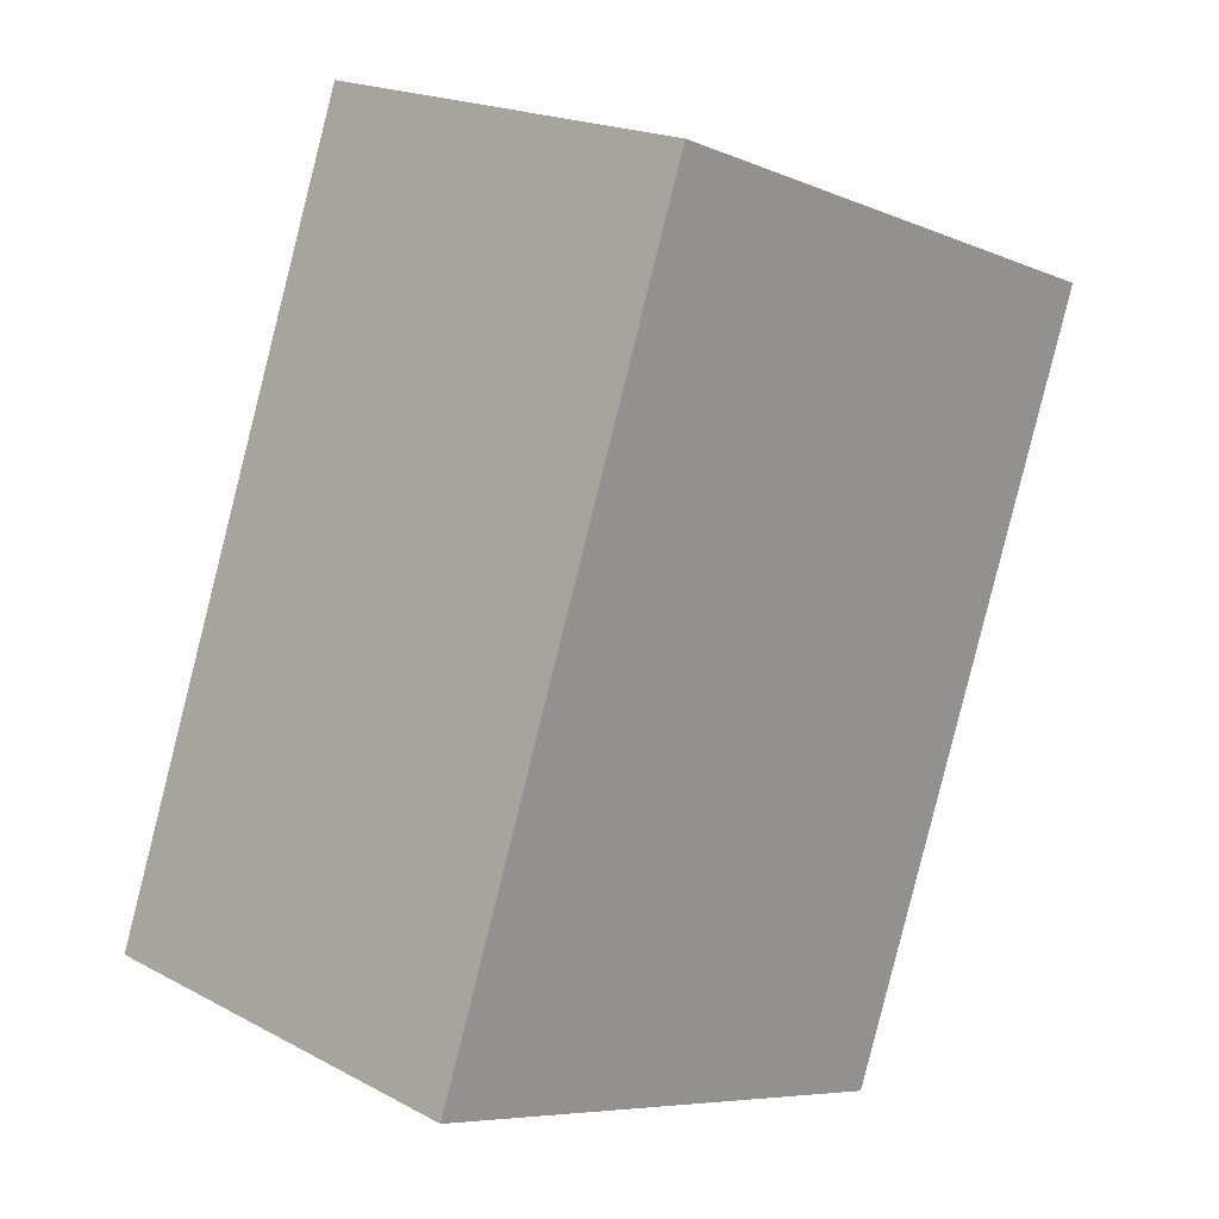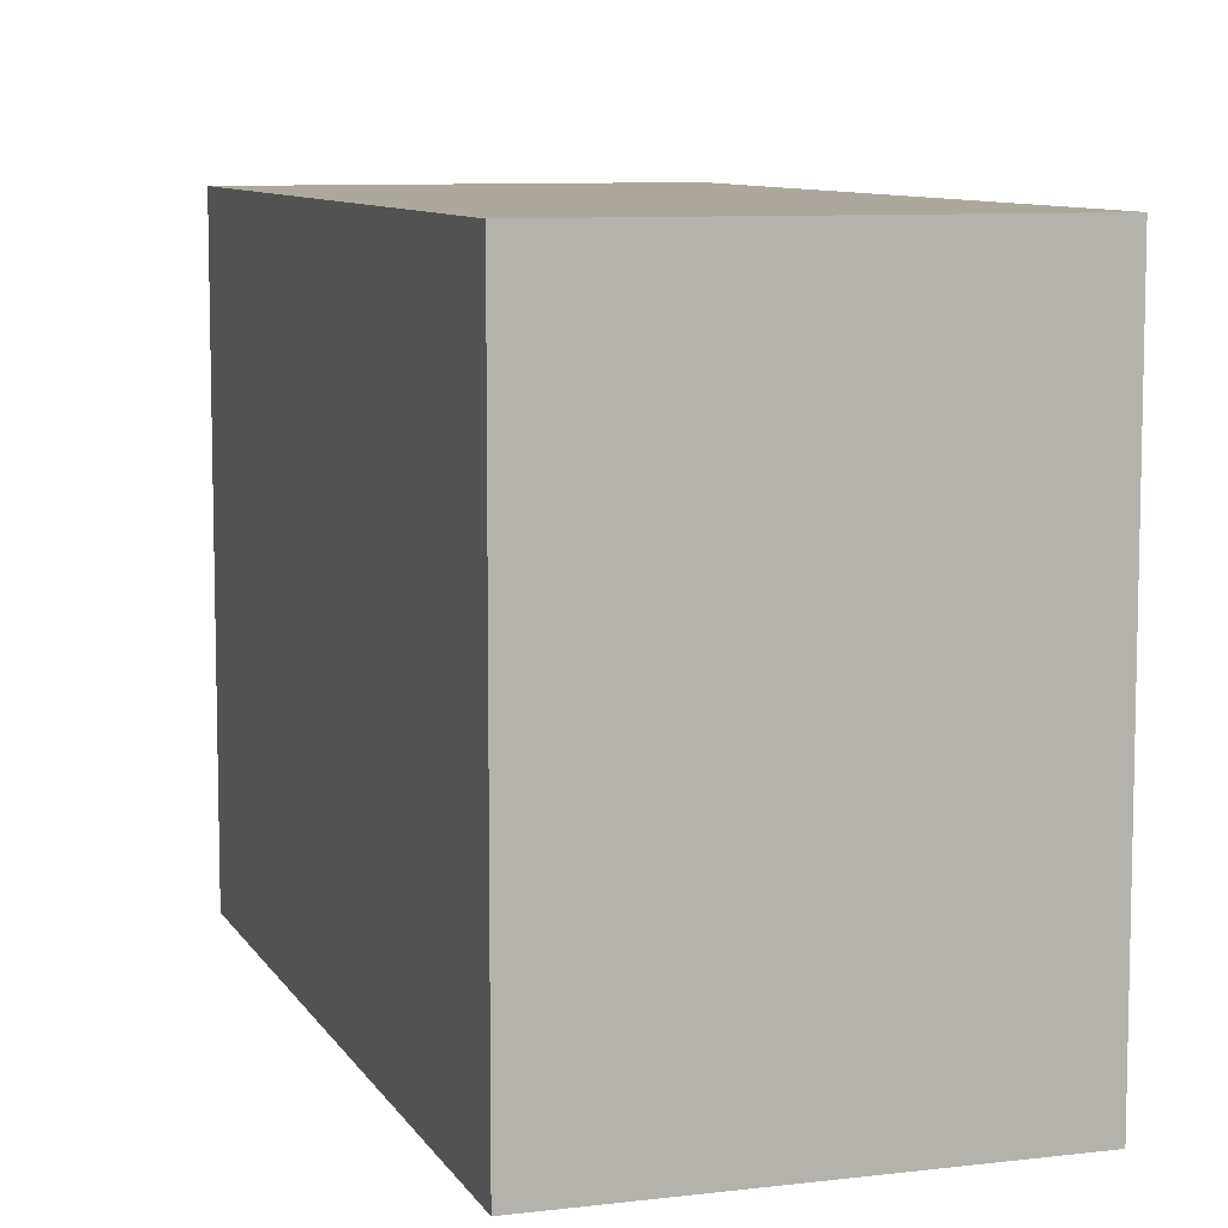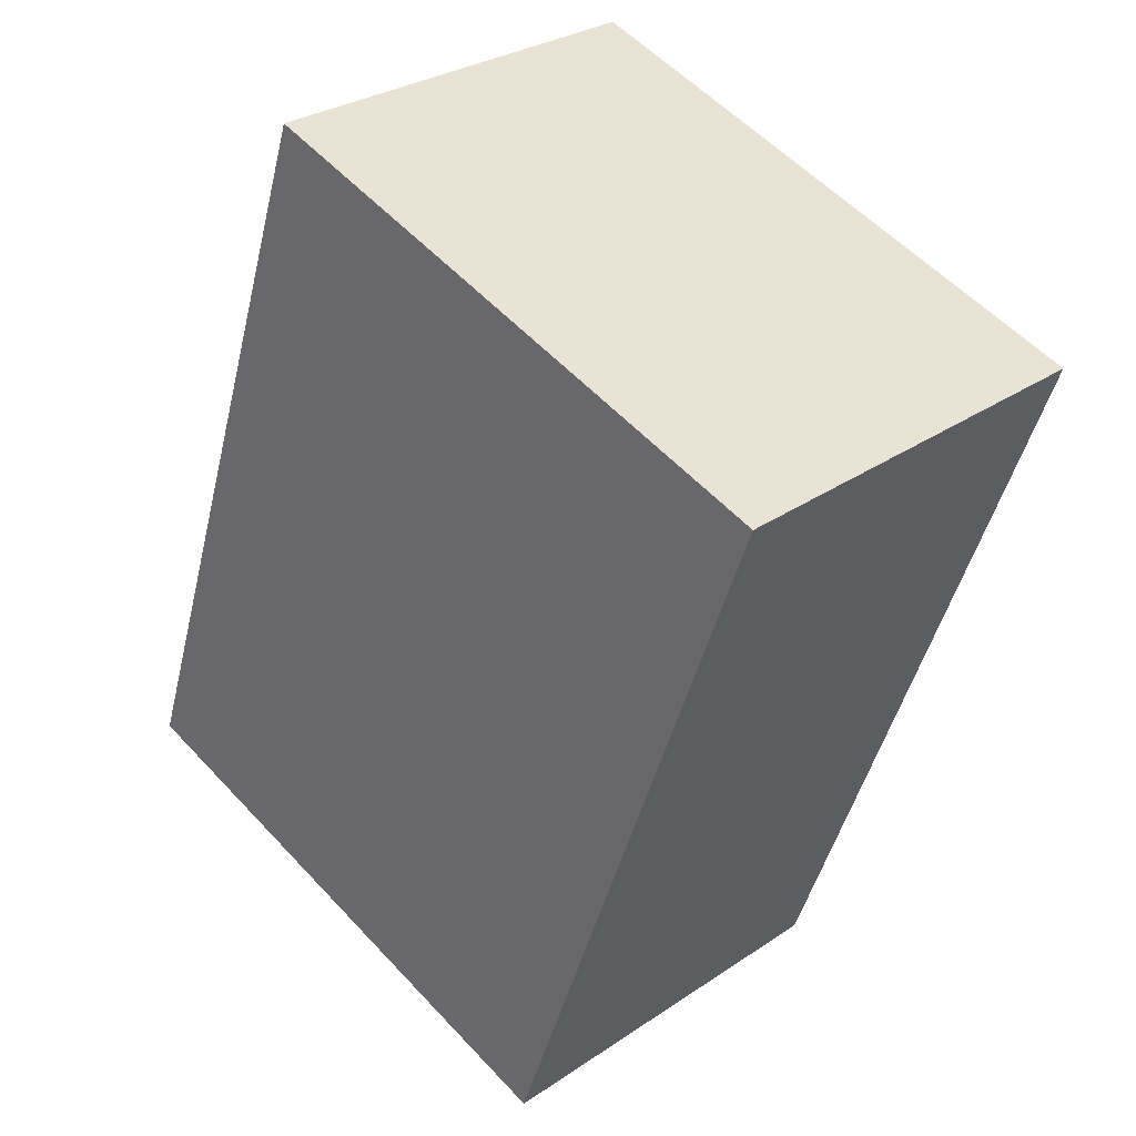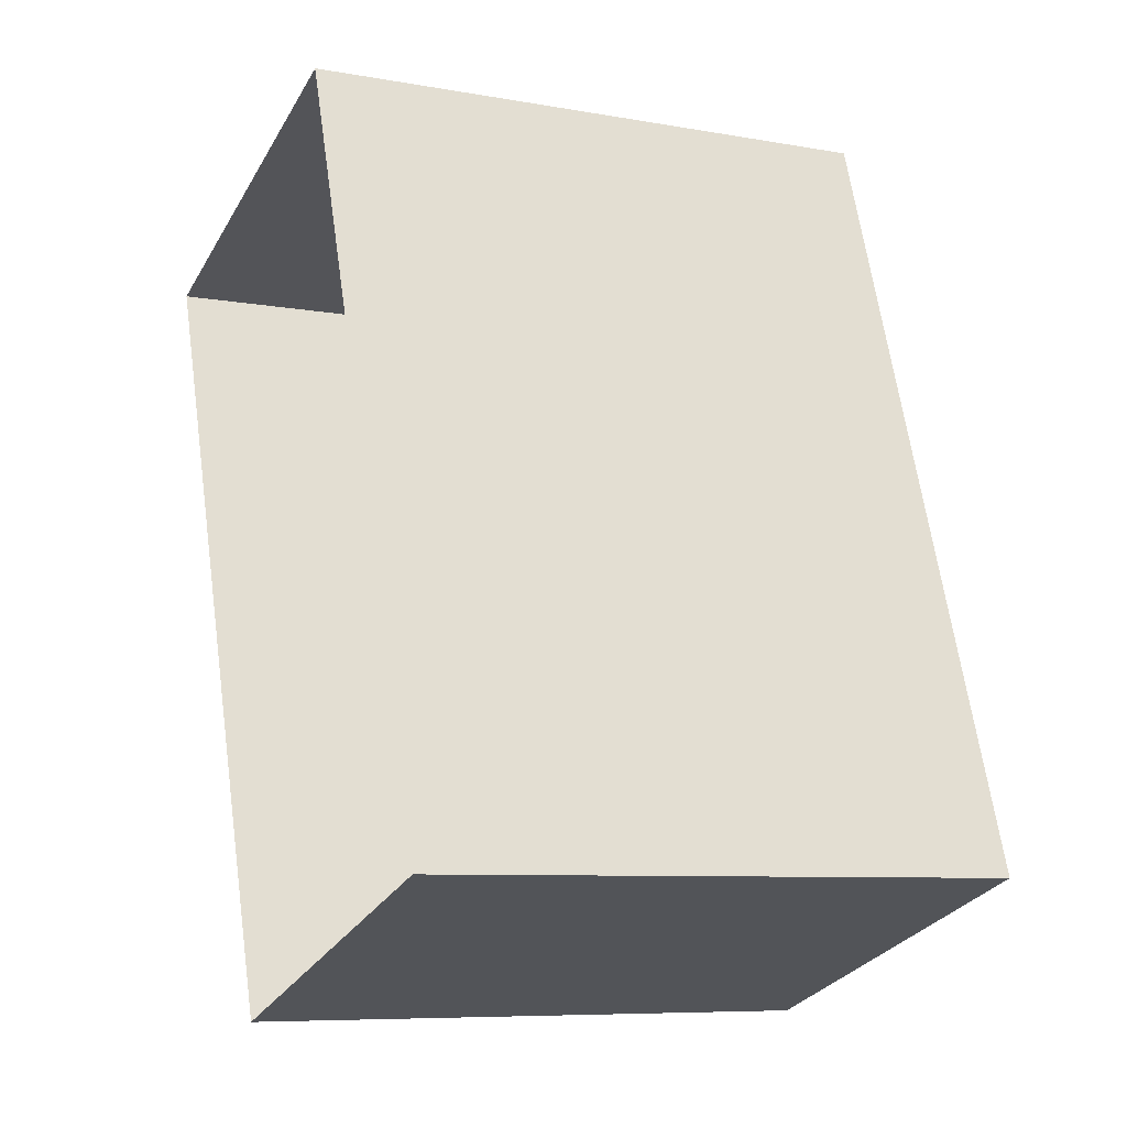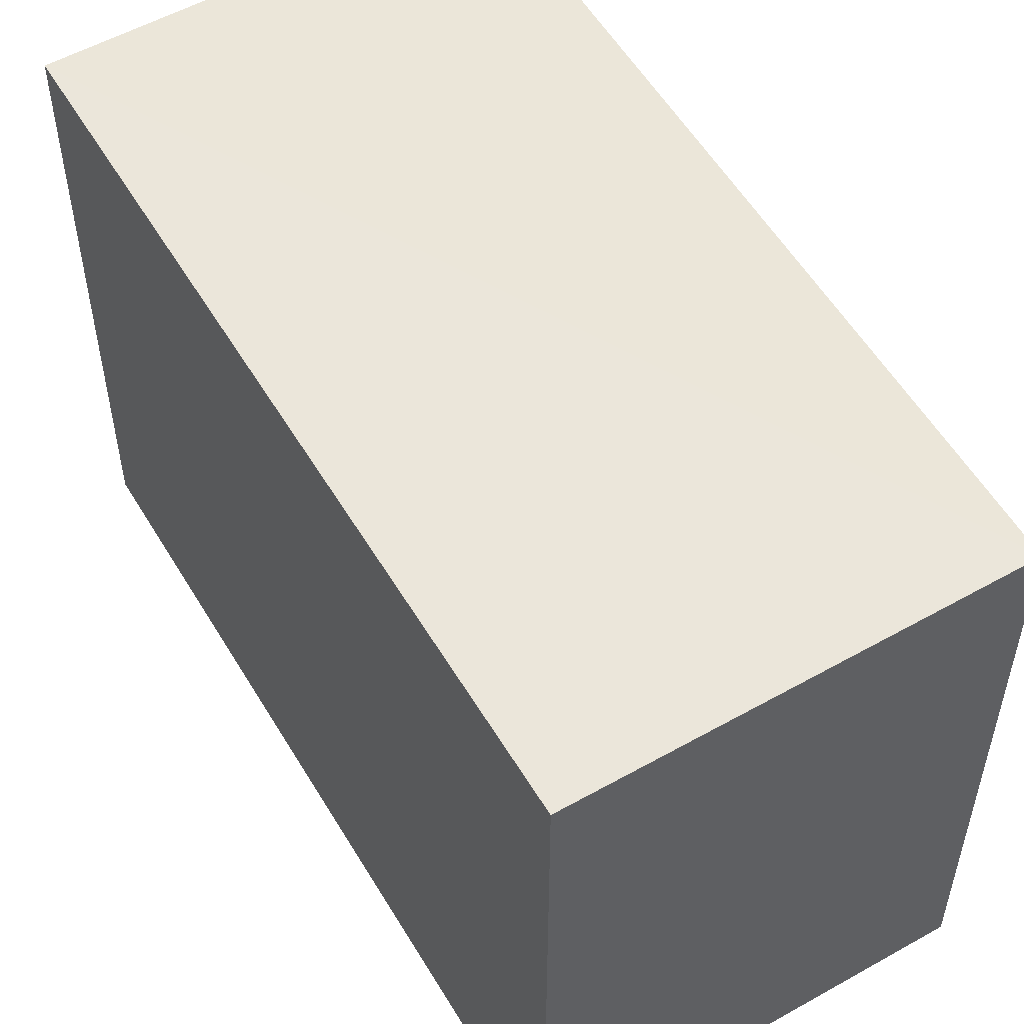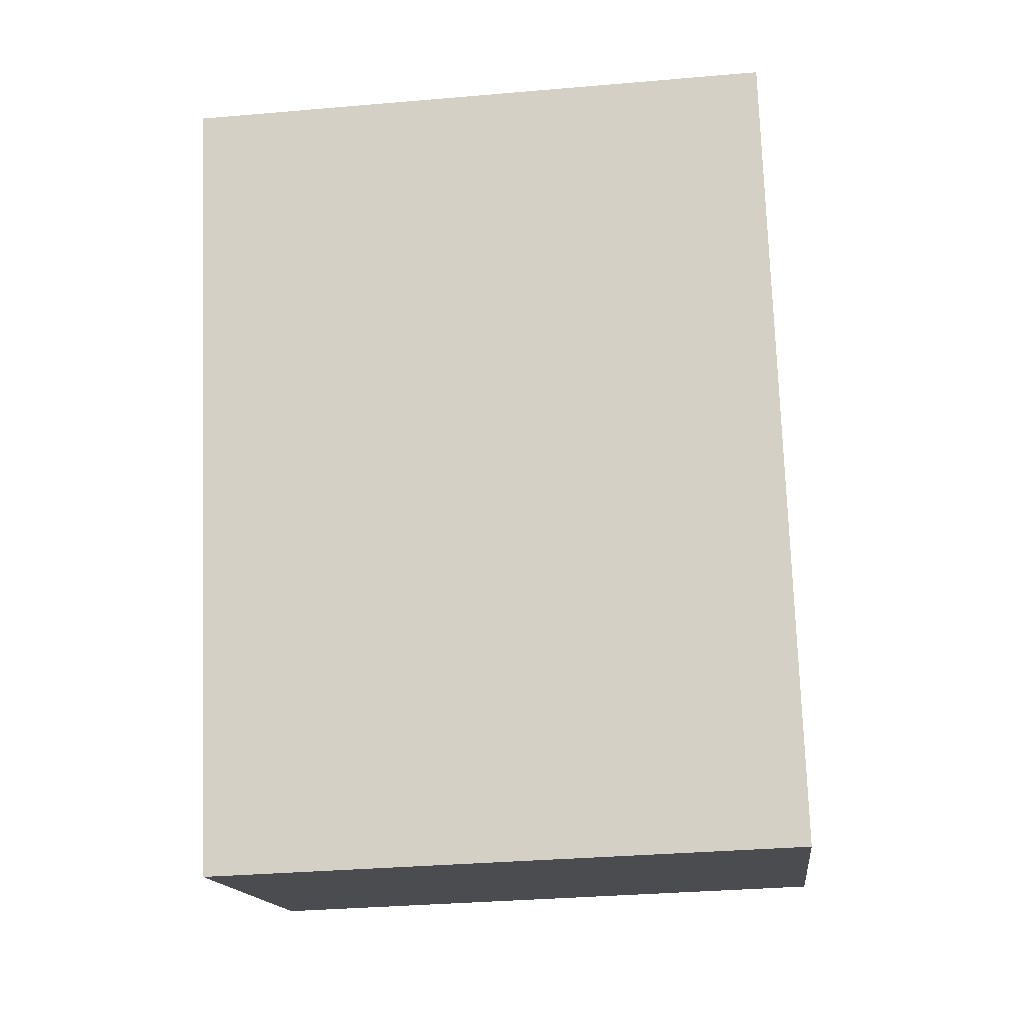
<metadata>
{"format":"obj","ext":"obj","renderer":"f3d","projection":"perspective","resolution":1024,"background":"white","views":[{"elev":-7.2,"azim":40.1,"up":"+Y"},{"elev":8.6,"azim":-36.6,"up":"+Z"},{"elev":55.9,"azim":-41.9,"up":"+Y"},{"elev":-8.1,"azim":-116.1,"up":"+Y"},{"elev":55.2,"azim":-49.0,"up":"+Z"},{"elev":-33.4,"azim":96.7,"up":"+Y"}]}
</metadata>
<code>
v -2.251e+05 -1.275e+05 14.25
v -2.251e+05 -1.275e+05 14.25
v -2.251e+05 -1.275e+05 14.25
v -2.251e+05 -1.275e+05 14.25
v -2.251e+05 -1.275e+05 17.17
v -2.251e+05 -1.275e+05 17.17
v -2.251e+05 -1.275e+05 17.17
v -2.251e+05 -1.275e+05 17.17
f 1 2 3
f 4 1 3
f 5 6 7
f 8 5 7
f 6 4 3
f 7 6 3
f 8 3 2
f 8 7 3
f 8 2 1
f 5 8 1
f 6 1 4
f 6 5 1

</code>
